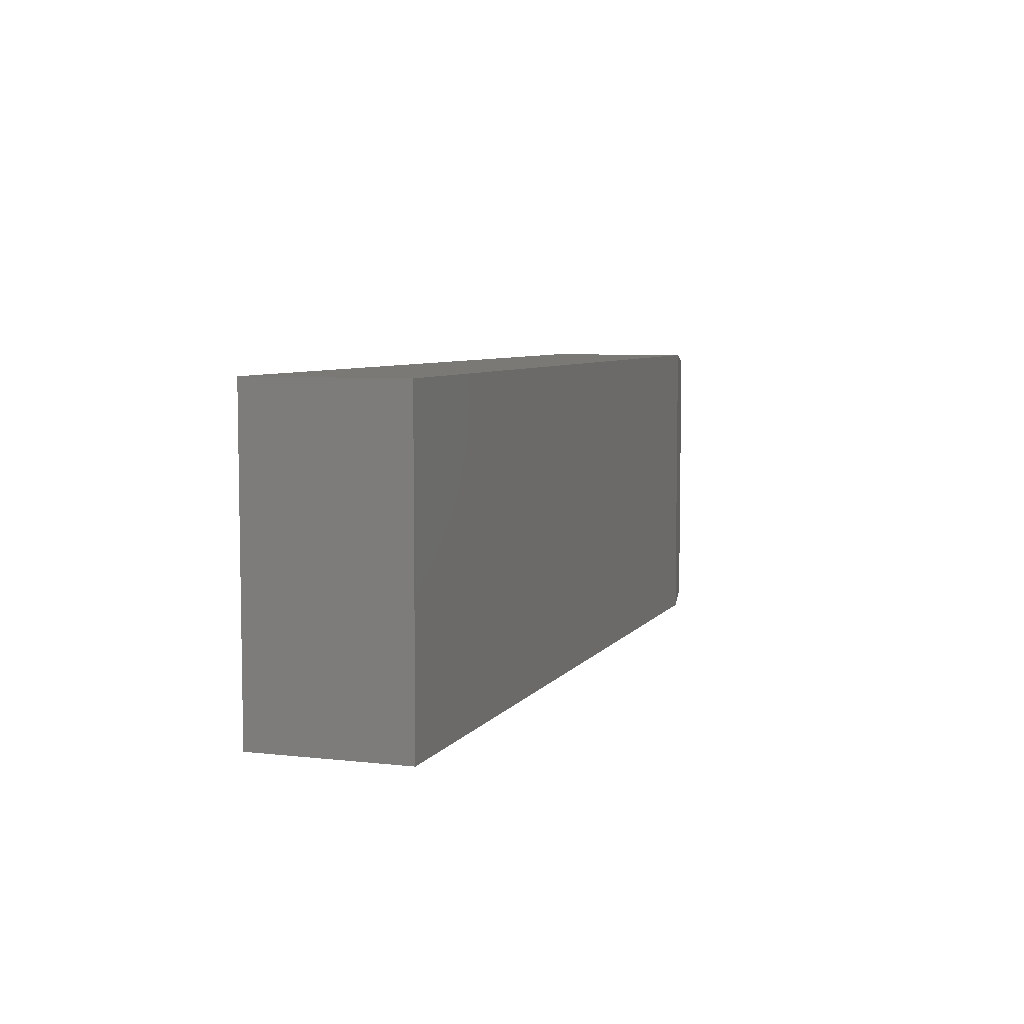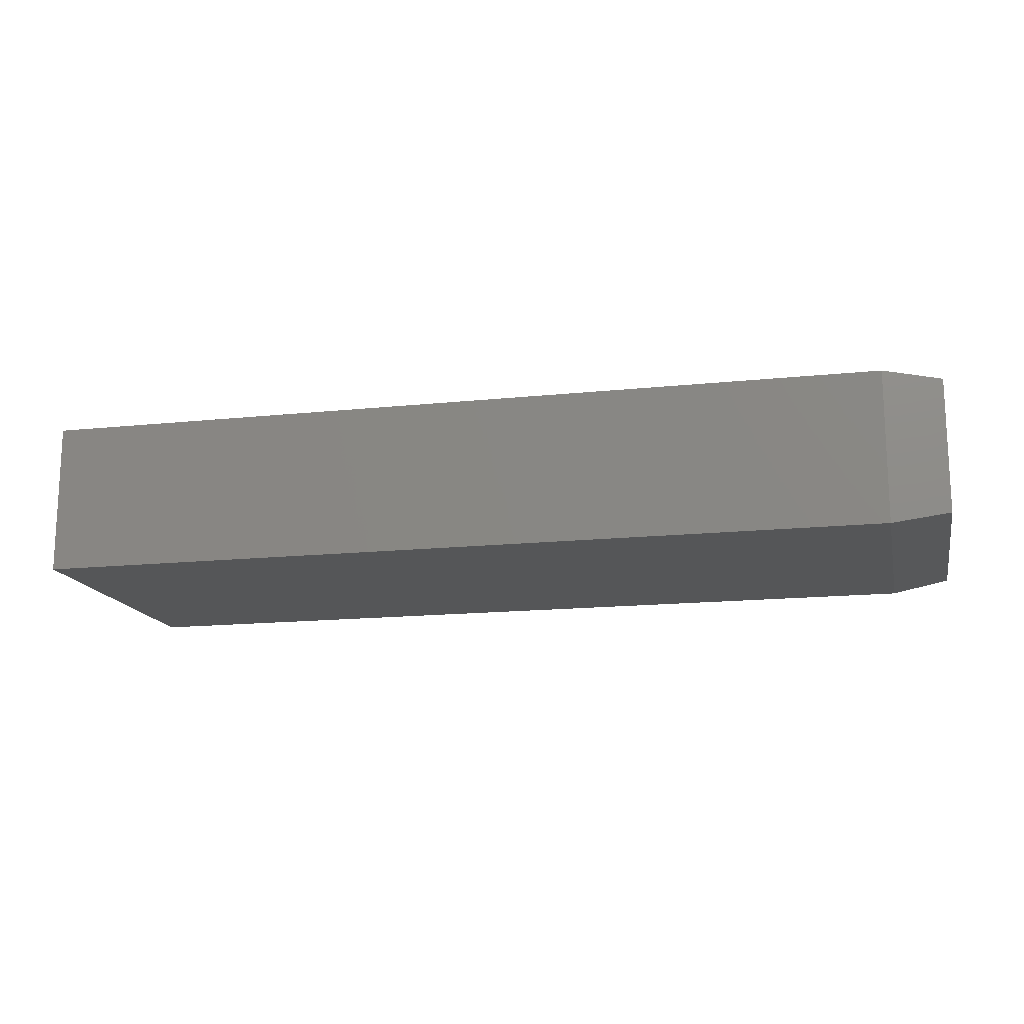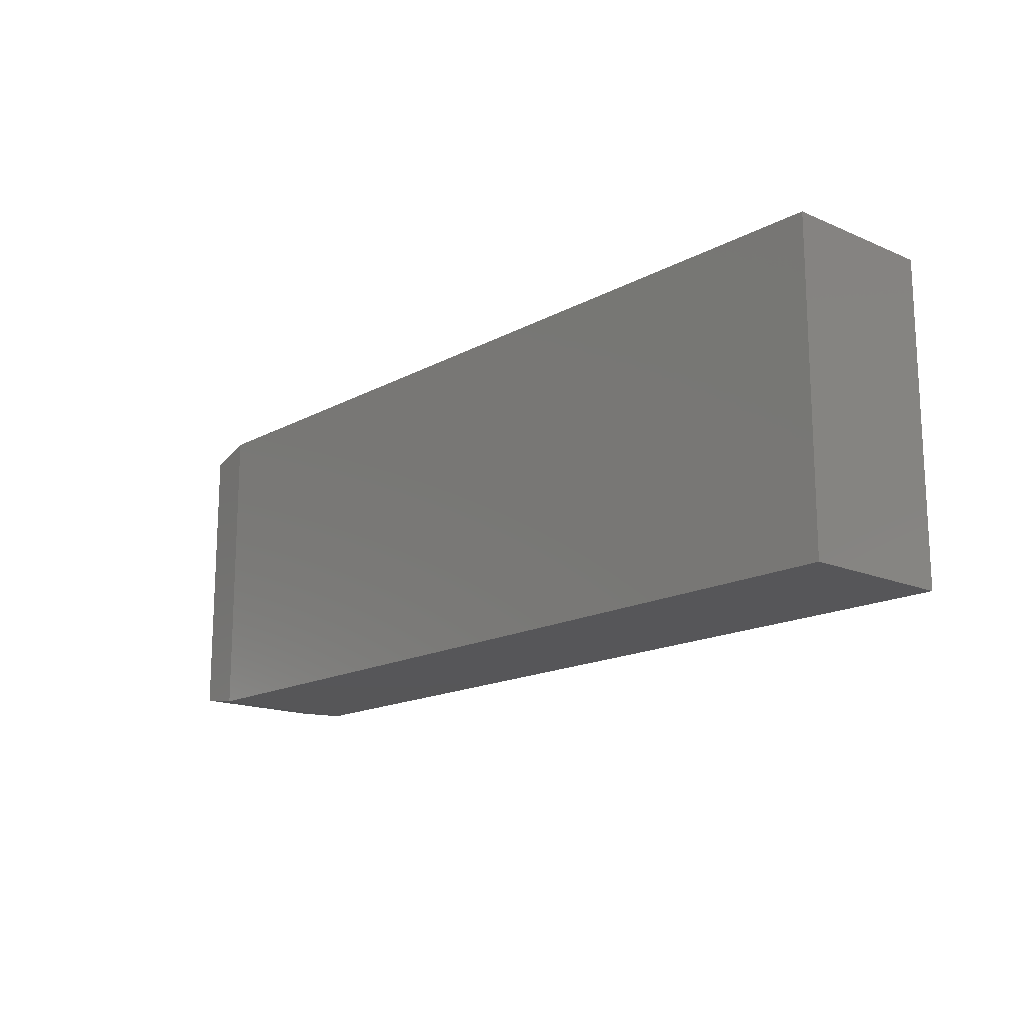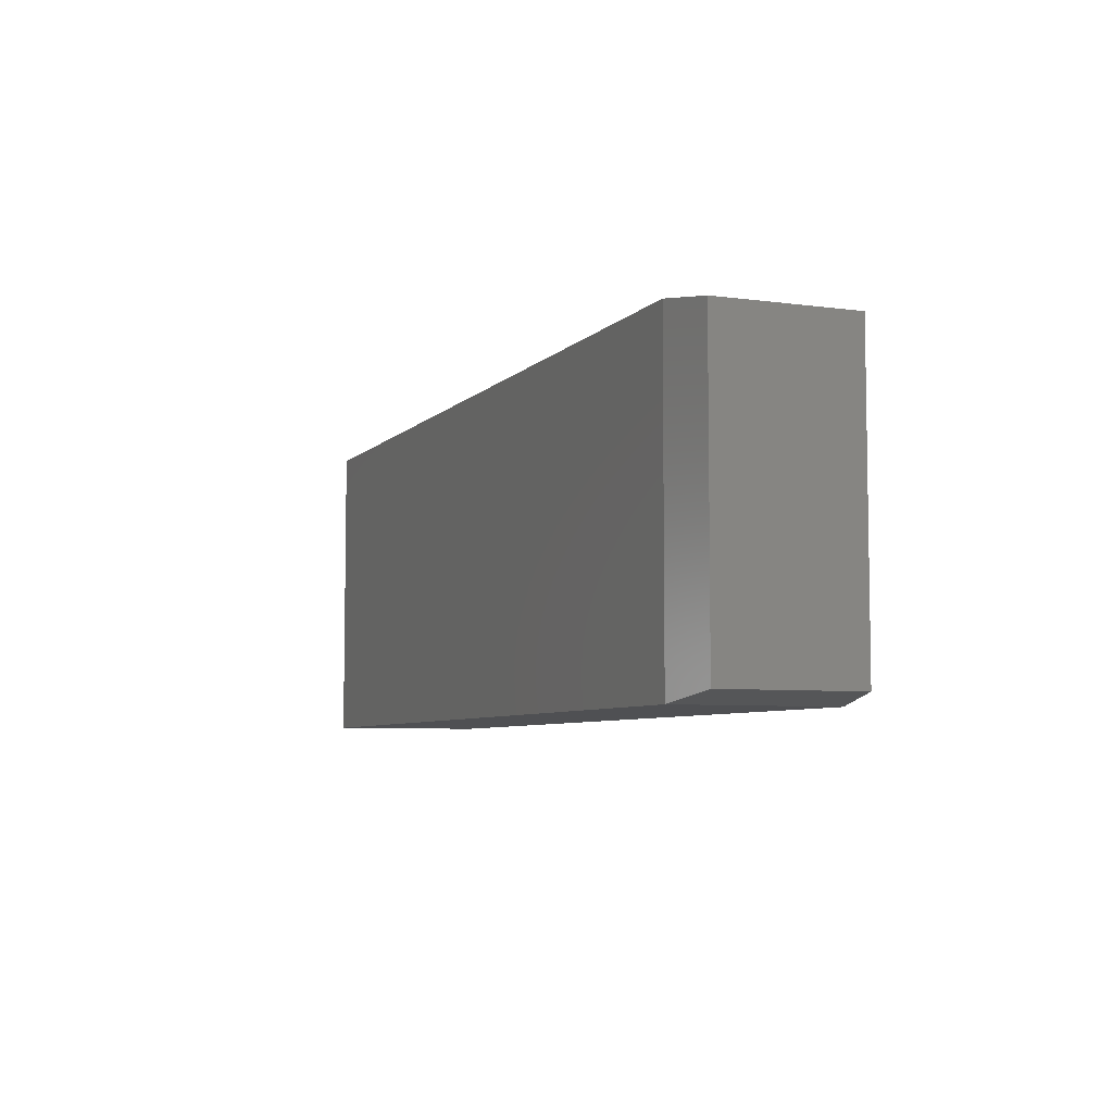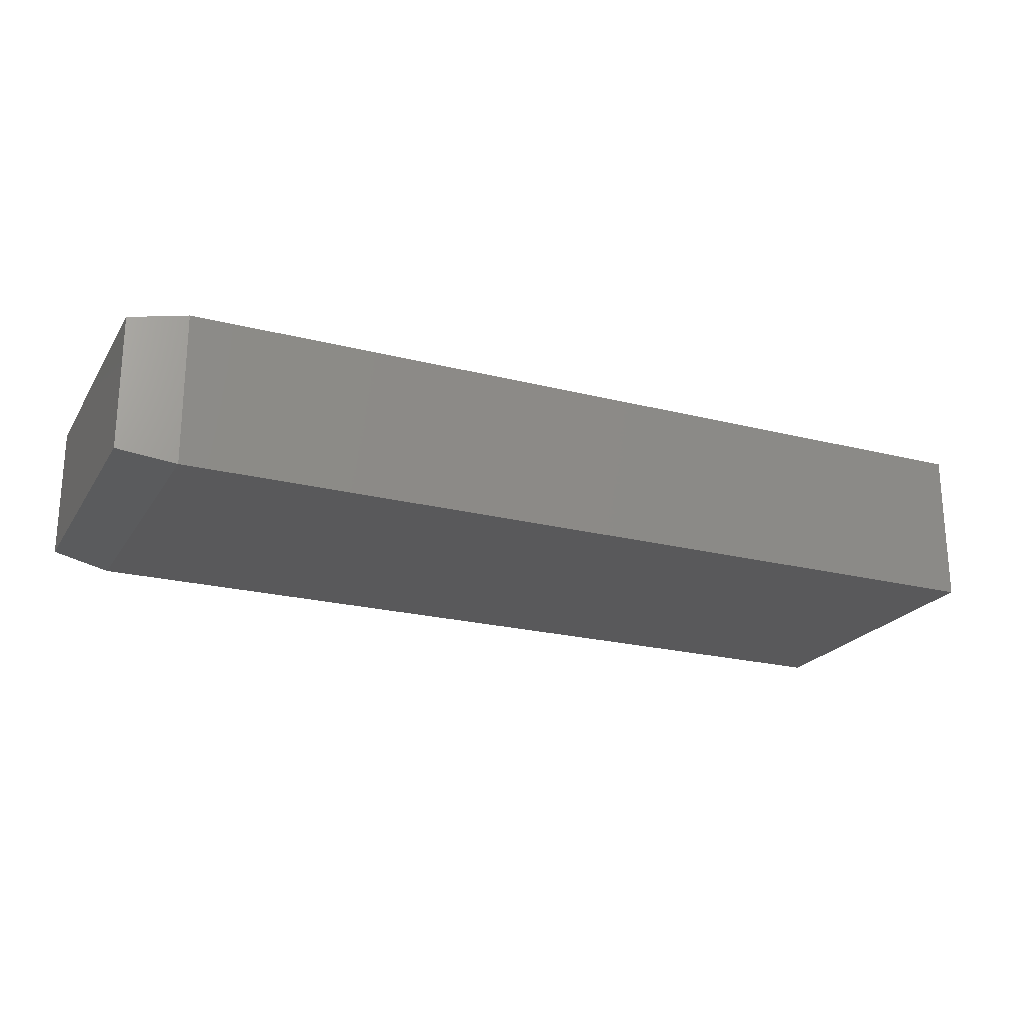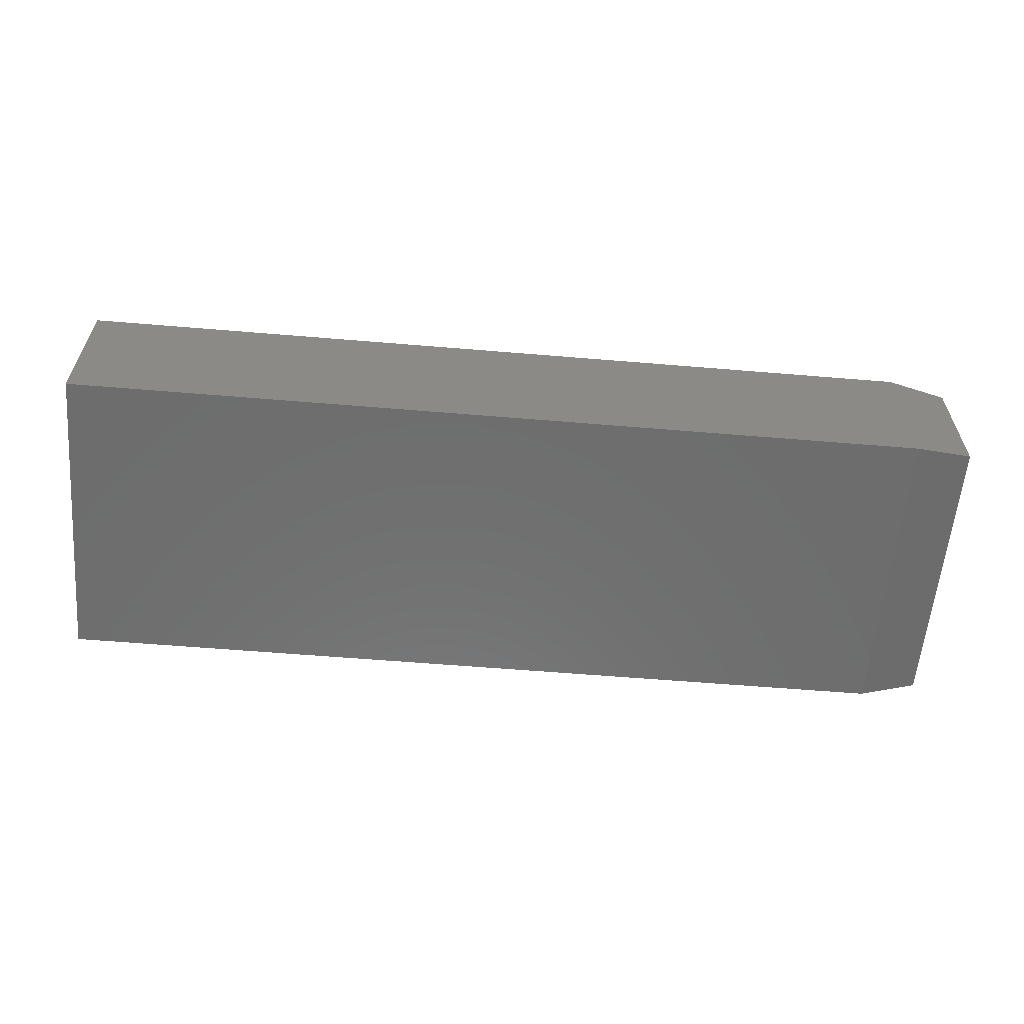
<metadata>
{"format":"stl","ext":"stl","renderer":"f3d","projection":"perspective","resolution":1024,"background":"white","views":[{"elev":6.2,"azim":109.0,"up":"+Z"},{"elev":-15.4,"azim":-167.4,"up":"+Y"},{"elev":-16.0,"azim":48.3,"up":"+Z"},{"elev":-6.2,"azim":-112.2,"up":"+Z"},{"elev":-22.1,"azim":-24.0,"up":"+Y"},{"elev":-59.5,"azim":175.1,"up":"+Y"}]}
</metadata>
<code>
# stl→obj: 12 verts, 20 faces
v 0.04688 -0.125 0.1172
v 0.75 -0.125 0.1172
v 0.04688 -0.125 0.3698
v 0.75 -0.125 0.3698
v 0.04688 -5.445e-34 0.1172
v 0.04688 1.402e-17 0.3698
v 0.75 -2.549e-33 0.1172
v 0.75 1.402e-17 0.3698
v 1.499e-17 -0.1172 0.362
v 1.499e-17 -0.007812 0.362
v 4.784e-19 -0.1172 0.125
v 4.784e-19 -0.007812 0.125
f 1 2 3
f 3 2 4
f 5 6 7
f 7 6 8
f 9 10 11
f 11 10 12
f 4 8 3
f 3 8 6
f 1 5 2
f 2 5 7
f 3 6 9
f 9 6 10
f 5 12 6
f 6 12 10
f 5 1 12
f 12 1 11
f 1 3 11
f 11 3 9
f 2 7 4
f 4 7 8

</code>
